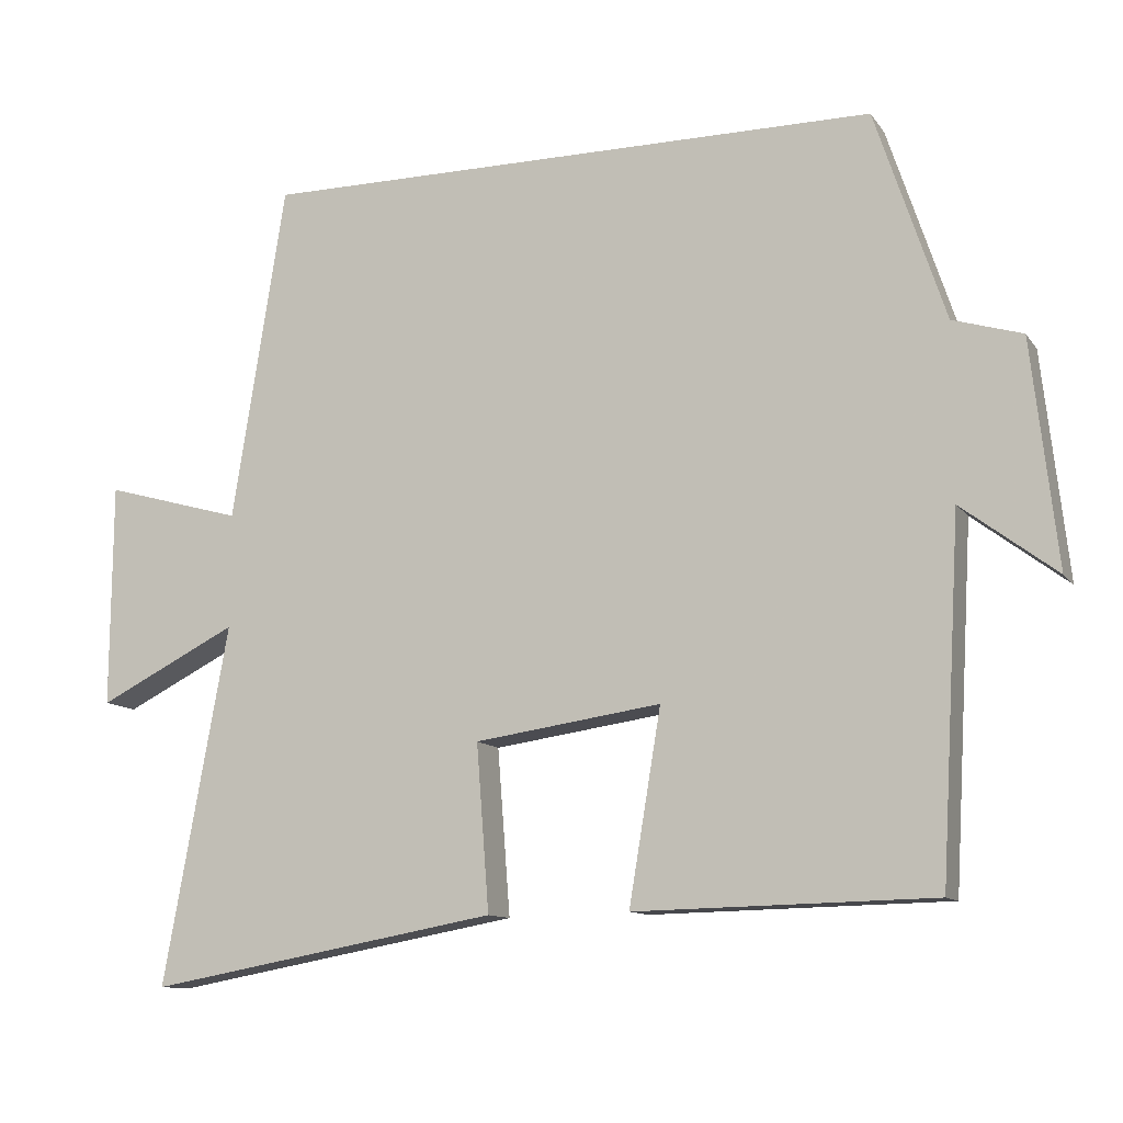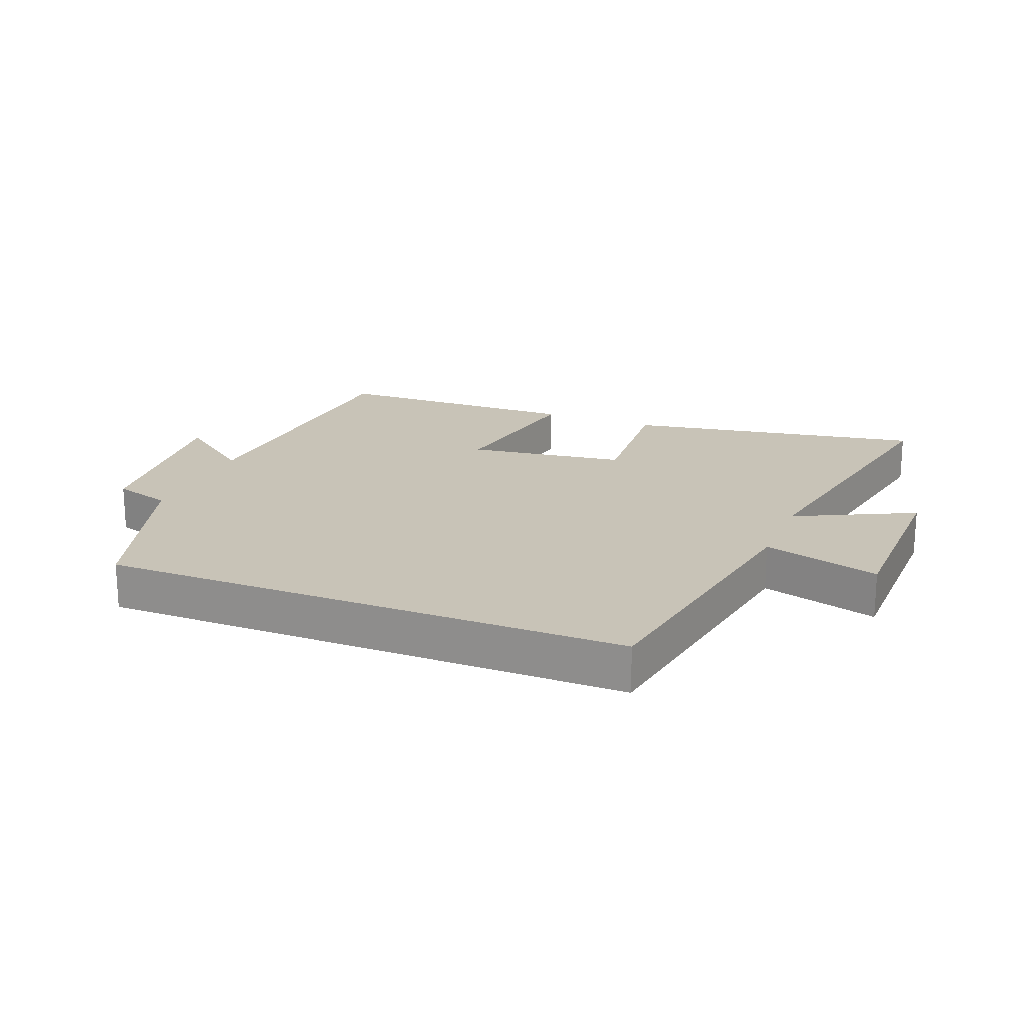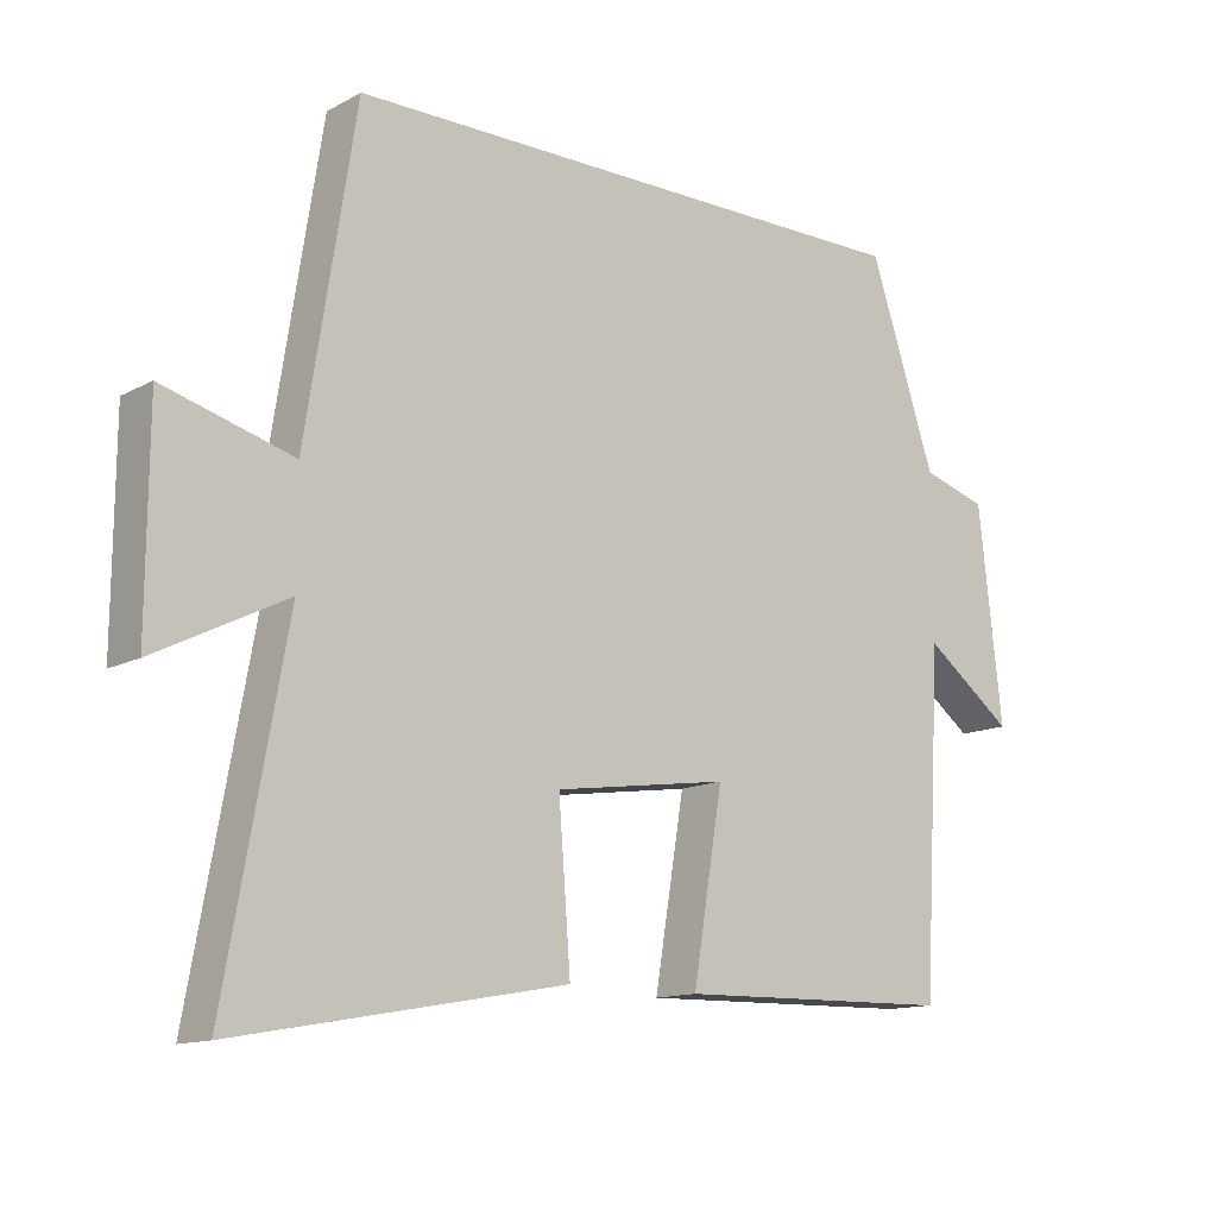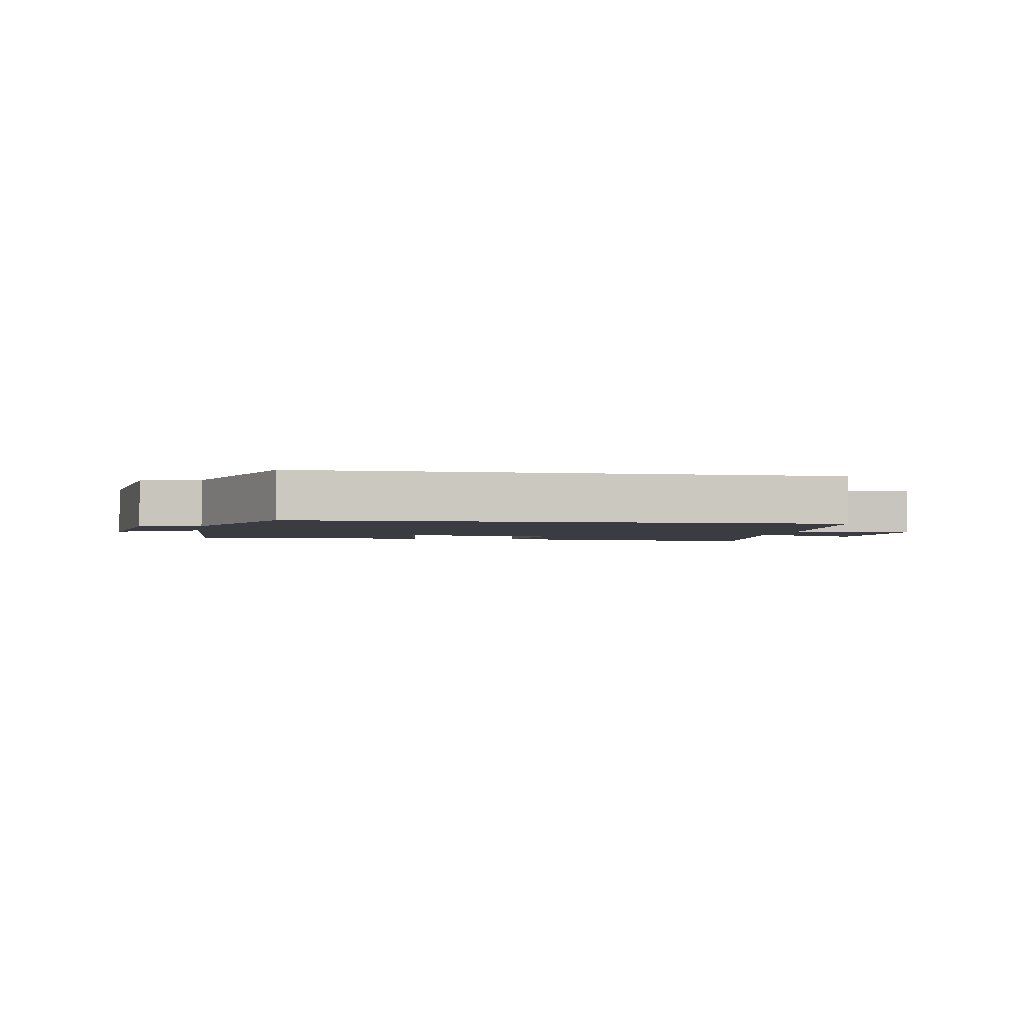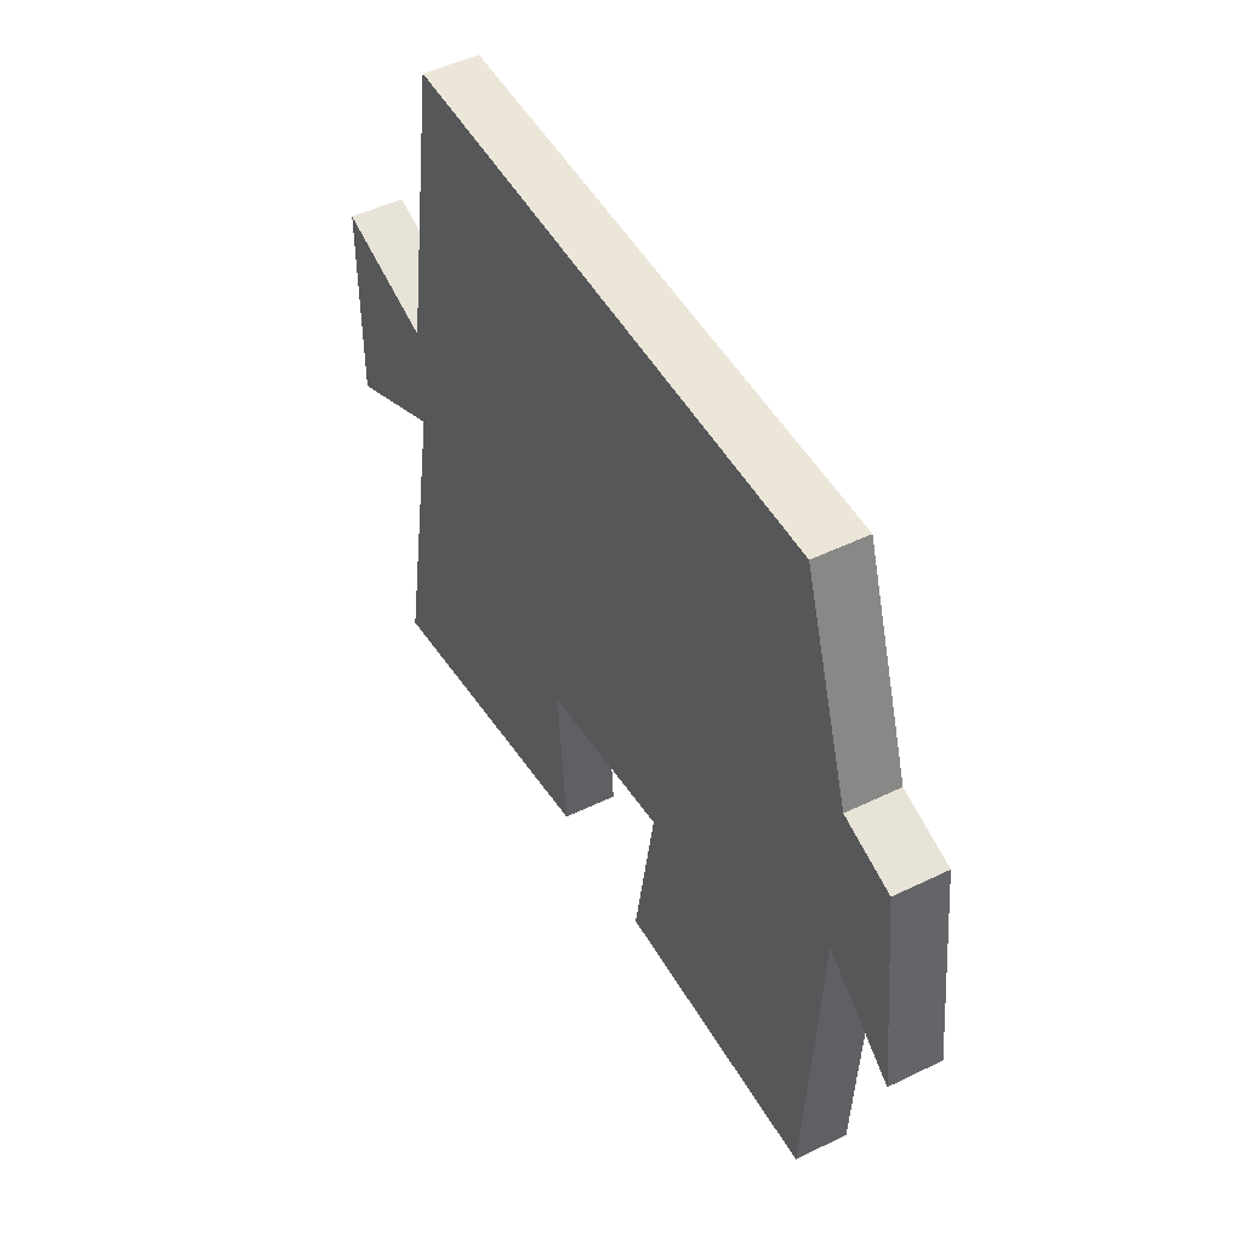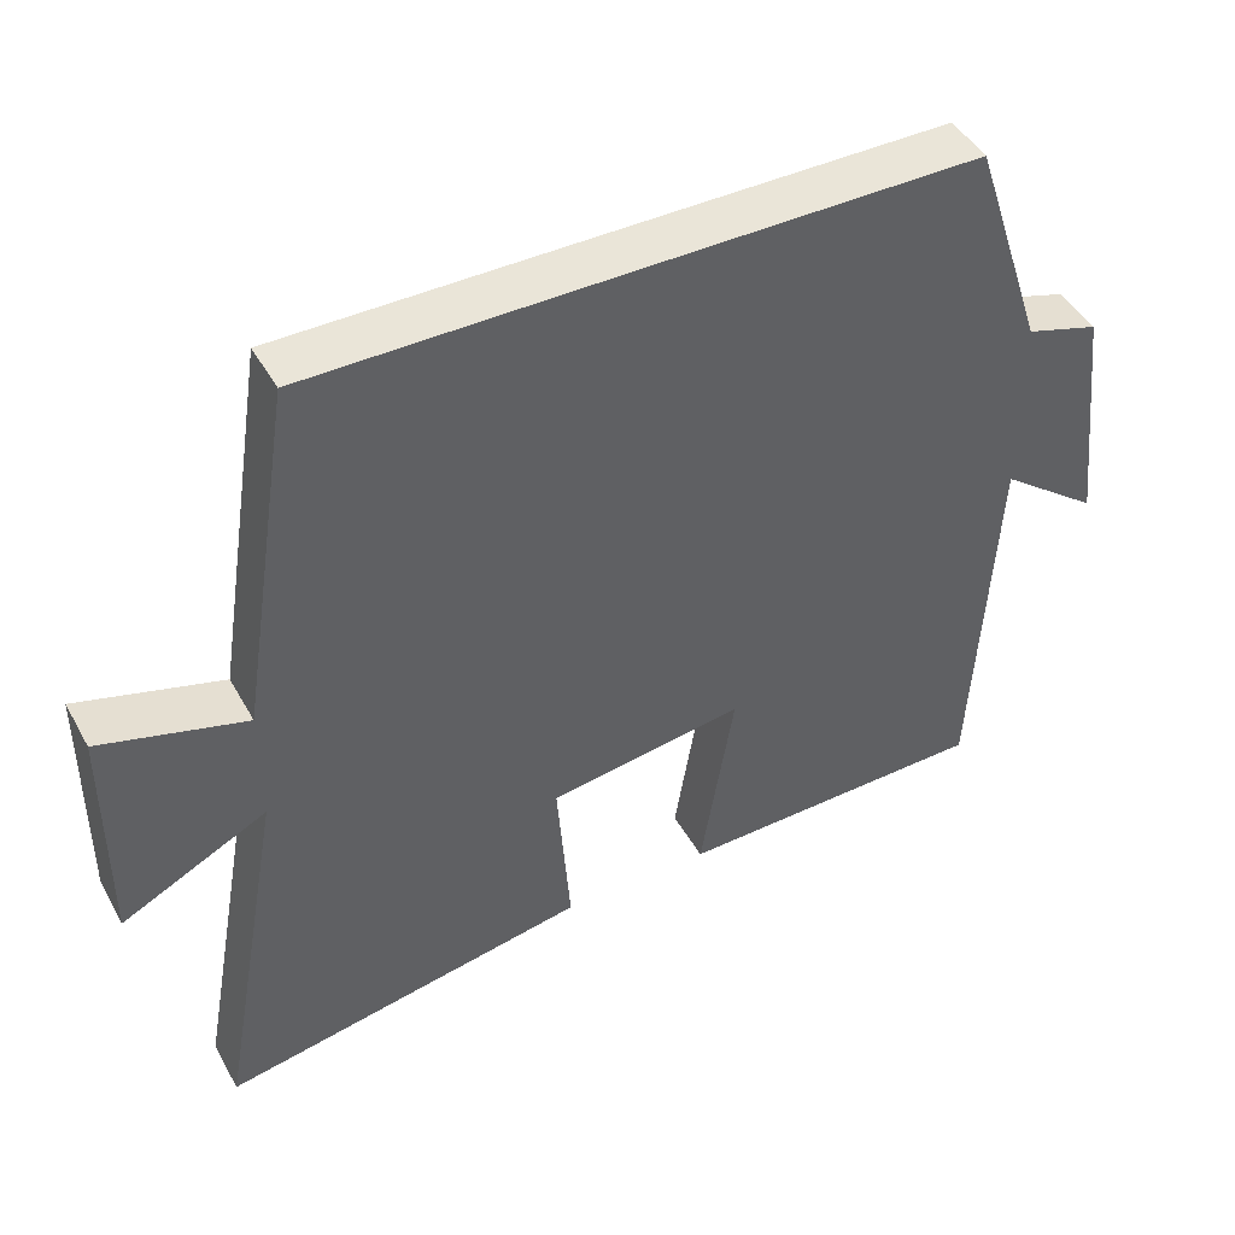
<metadata>
{"format":"obj","ext":"obj","renderer":"f3d","projection":"perspective","resolution":1024,"background":"white","views":[{"elev":-11.3,"azim":-158.5,"up":"+Z"},{"elev":19.6,"azim":22.1,"up":"+Y"},{"elev":-13.1,"azim":140.2,"up":"+Z"},{"elev":-2.2,"azim":-10.7,"up":"+Y"},{"elev":48.7,"azim":-118.4,"up":"+Z"},{"elev":45.3,"azim":152.3,"up":"+Z"}]}
</metadata>
<code>
v 0.429 0.07 0.5
v 0.5 0.07 0.049
v 0.685 0.07 0.101
v 0.687 0.07 -0.199
v 0.5 0.07 -0.105
v 0.587 0.07 -0.585
v 0.116 0.07 -0.5
v 0.133 0.07 -0.278
v -0.117 0.07 -0.242
v -0.074 0.07 -0.5
v -0.473 0.07 -0.492
v -0.5 0.07 -0.017
v -0.627 0.07 -0.113
v -0.593 0.07 0.189
v -0.5 0.07 0.217
v -0.406 0.07 0.5
v 0.429 0 0.5
v 0.5 0 0.049
v 0.685 0 0.101
v 0.687 0 -0.199
v 0.5 0 -0.105
v 0.587 0 -0.585
v 0.116 0 -0.5
v 0.133 0 -0.278
v -0.117 0 -0.242
v -0.074 0 -0.5
v -0.473 0 -0.492
v -0.5 0 -0.017
v -0.627 0 -0.113
v -0.593 0 0.189
v -0.5 0 0.217
v -0.406 0 0.5
f 15 16 1 2
f 12 13 14 15
f 11 12 15
f 10 11 15
f 9 10 15
f 8 9 15 2
f 5 6 7 8
f 5 8 2 3
f 3 4 5
f 18 17 32 31
f 31 30 29 28
f 31 28 27
f 31 27 26
f 31 26 25
f 18 31 25 24
f 24 23 22 21
f 19 18 24 21
f 21 20 19
f 1 17 18 2
f 2 18 19 3
f 3 19 20 4
f 4 20 21 5
f 5 21 22 6
f 6 22 23 7
f 7 23 24 8
f 8 24 25 9
f 9 25 26 10
f 10 26 27 11
f 11 27 28 12
f 12 28 29 13
f 13 29 30 14
f 14 30 31 15
f 15 31 32 16
f 16 32 17 1

</code>
